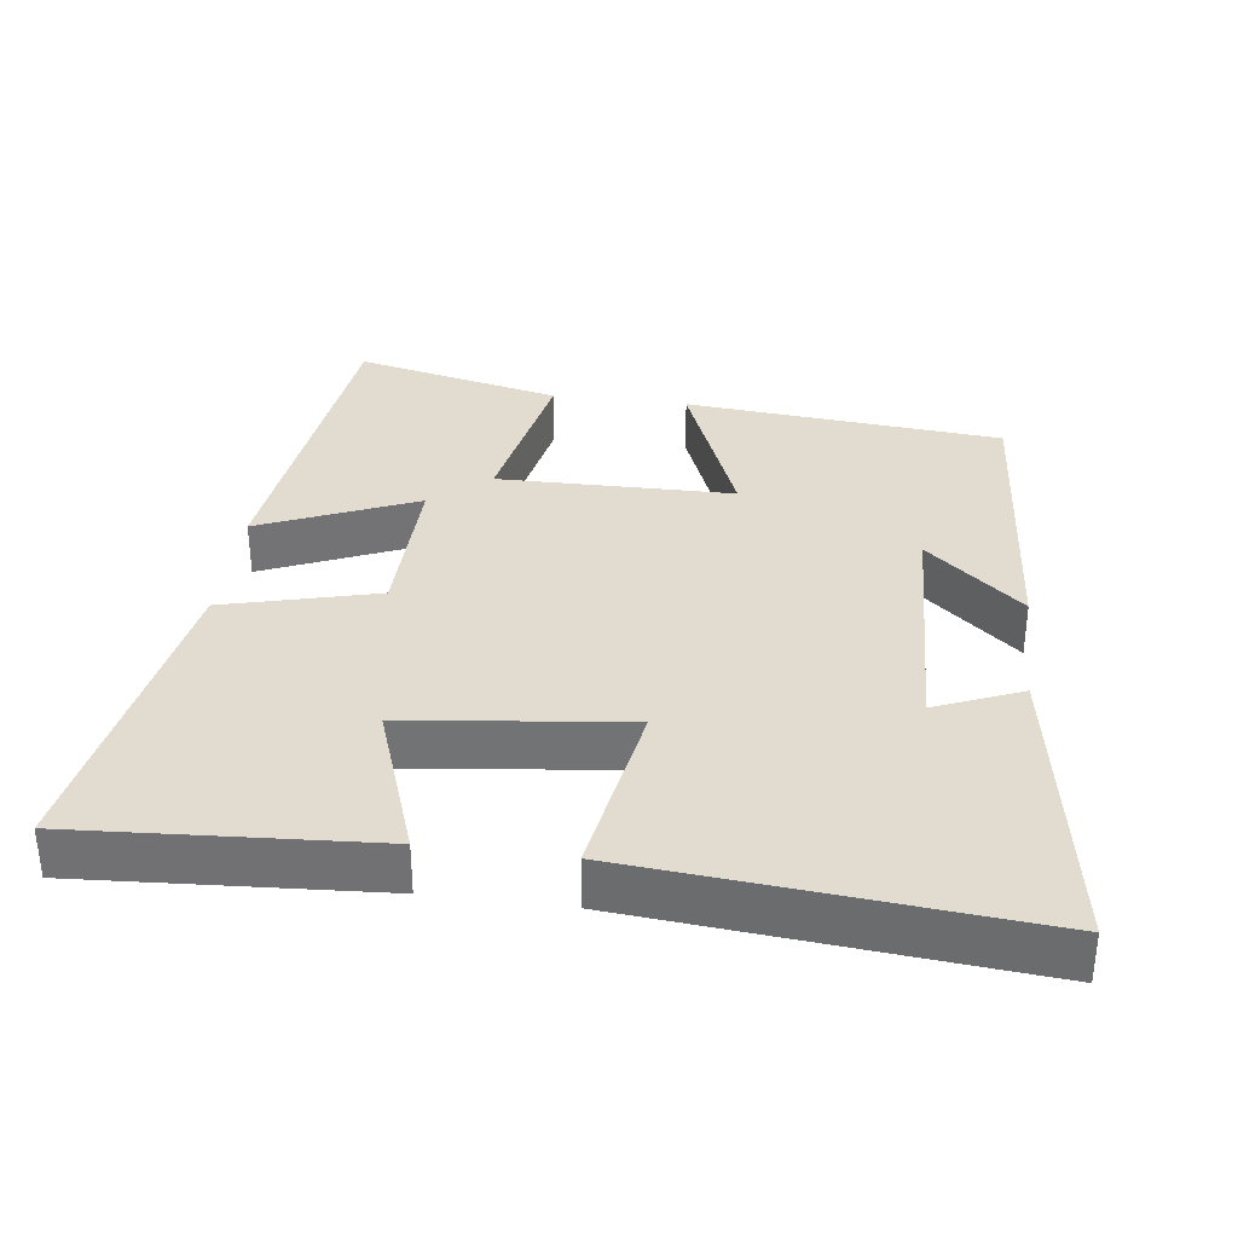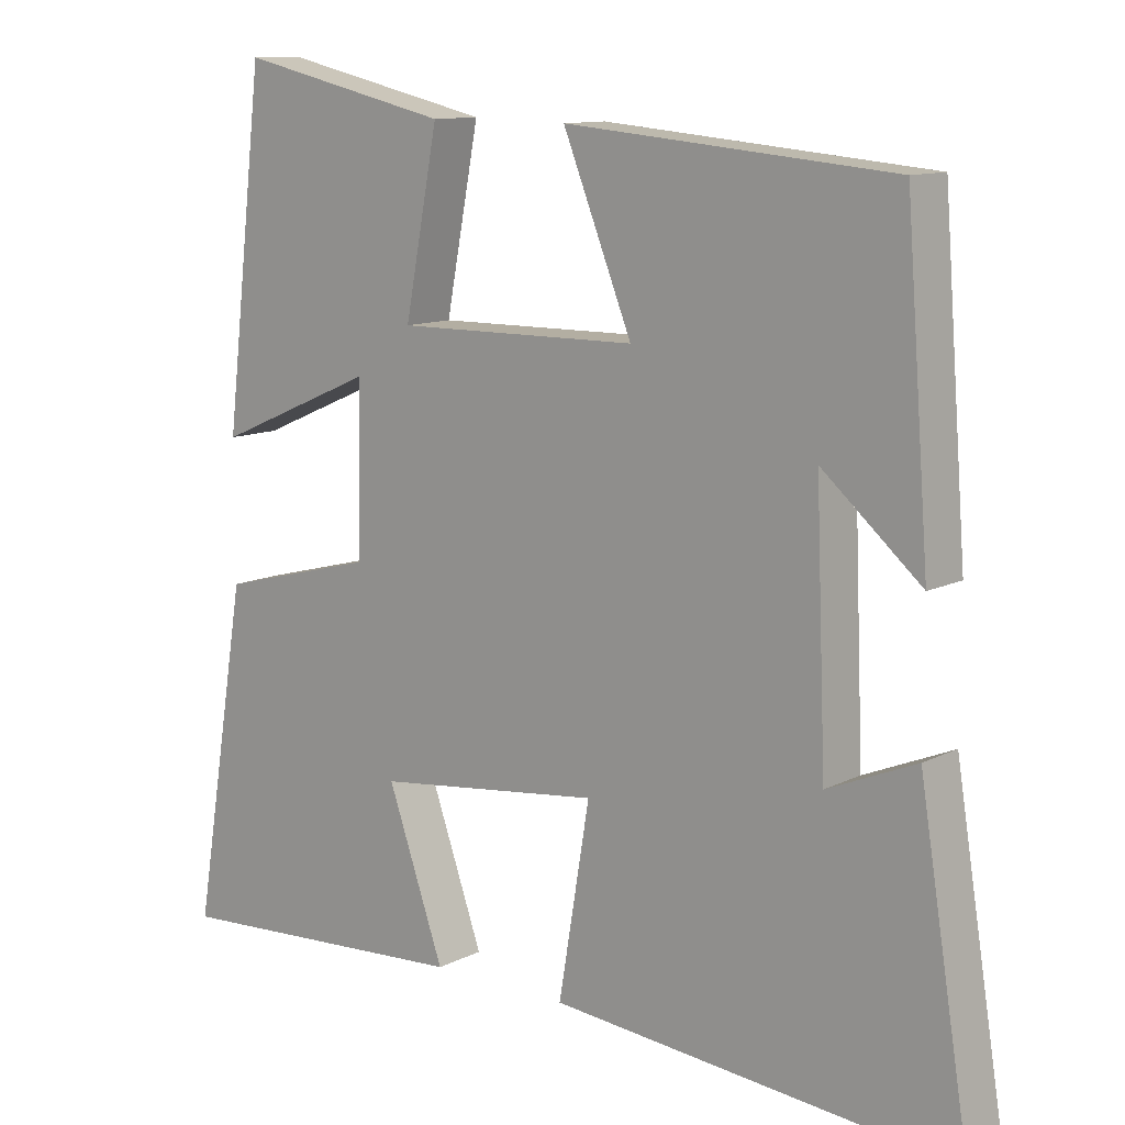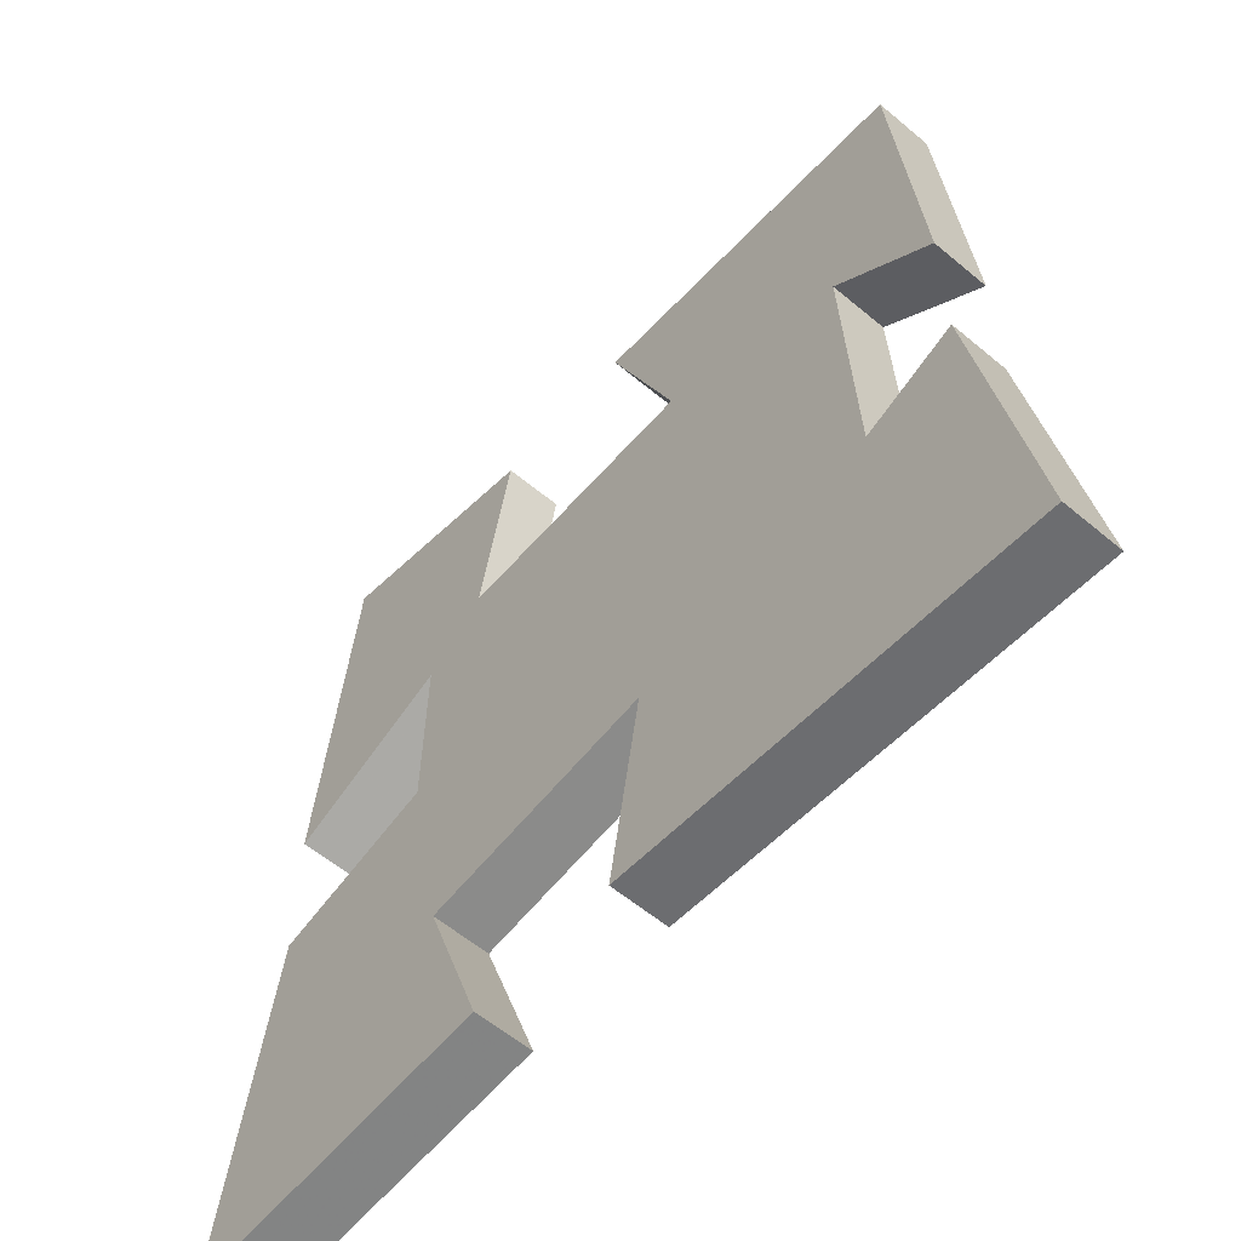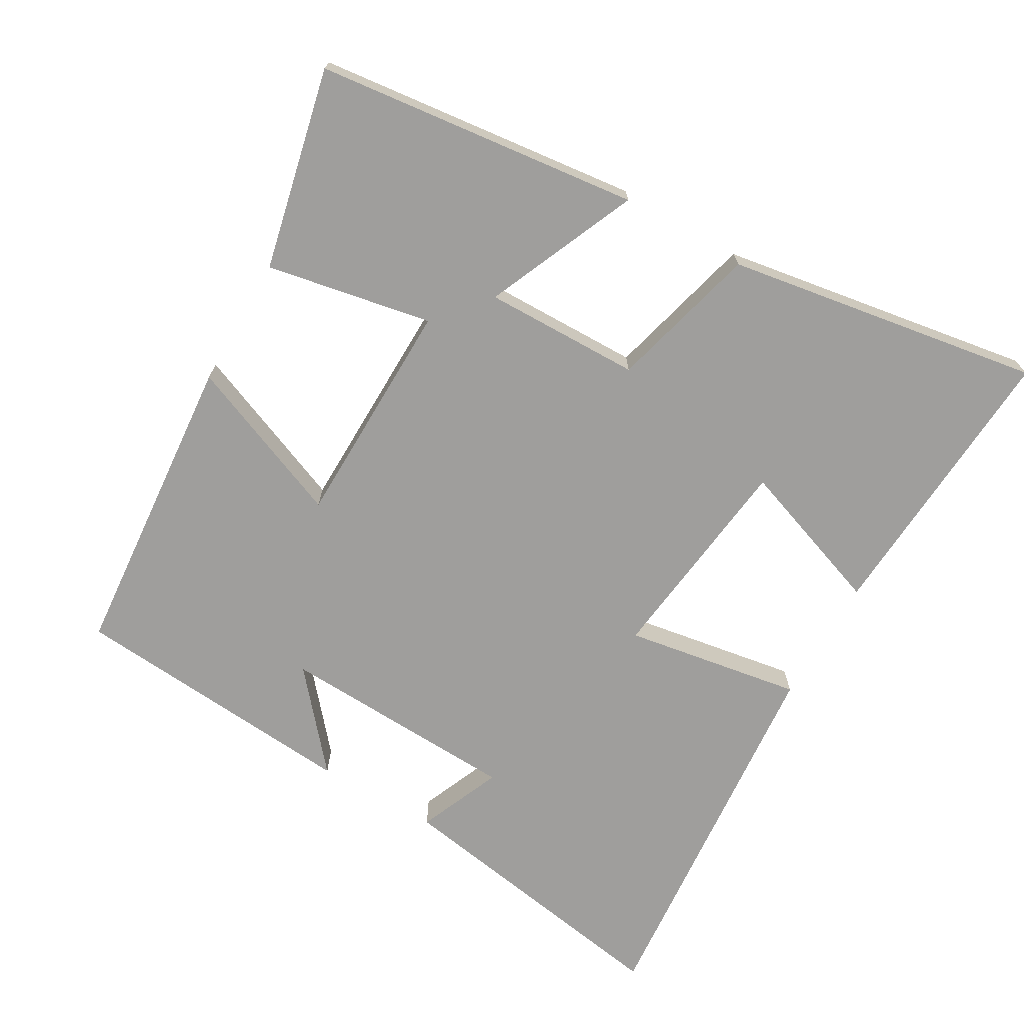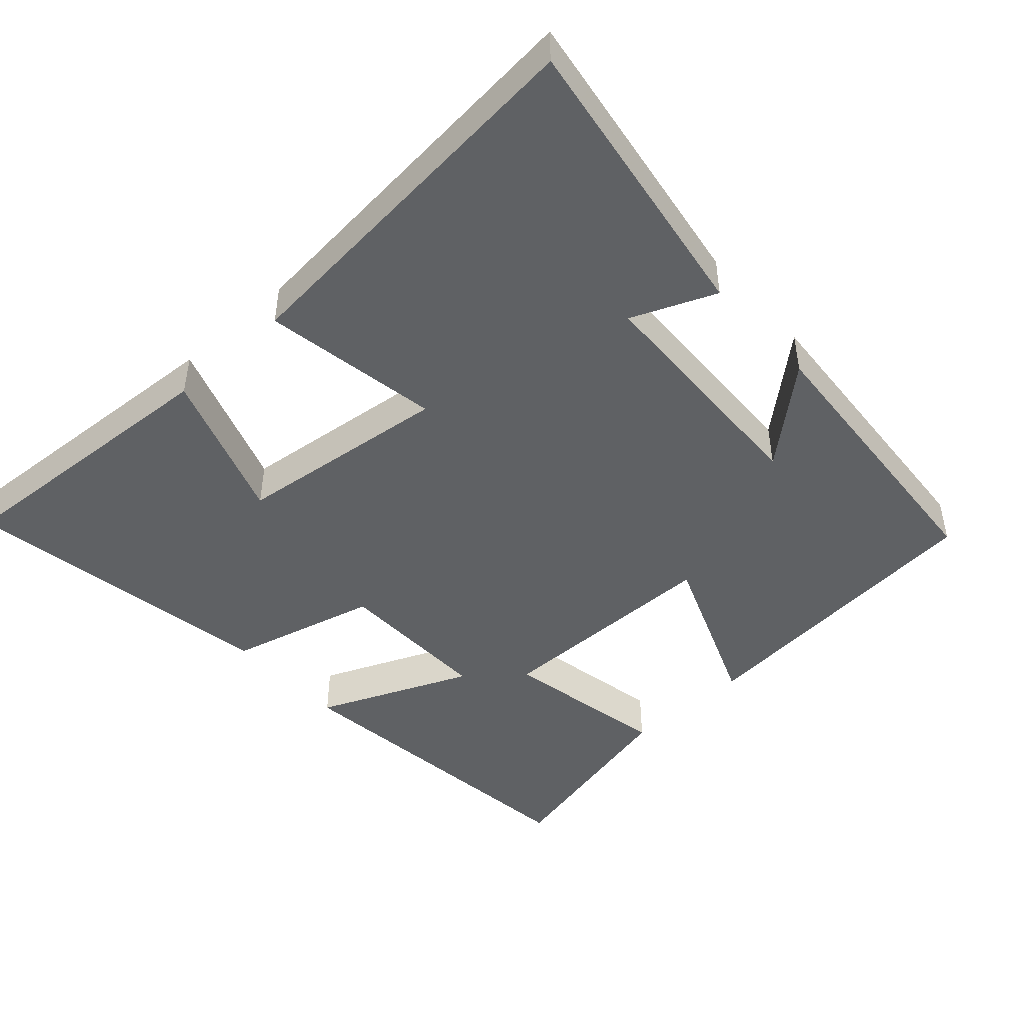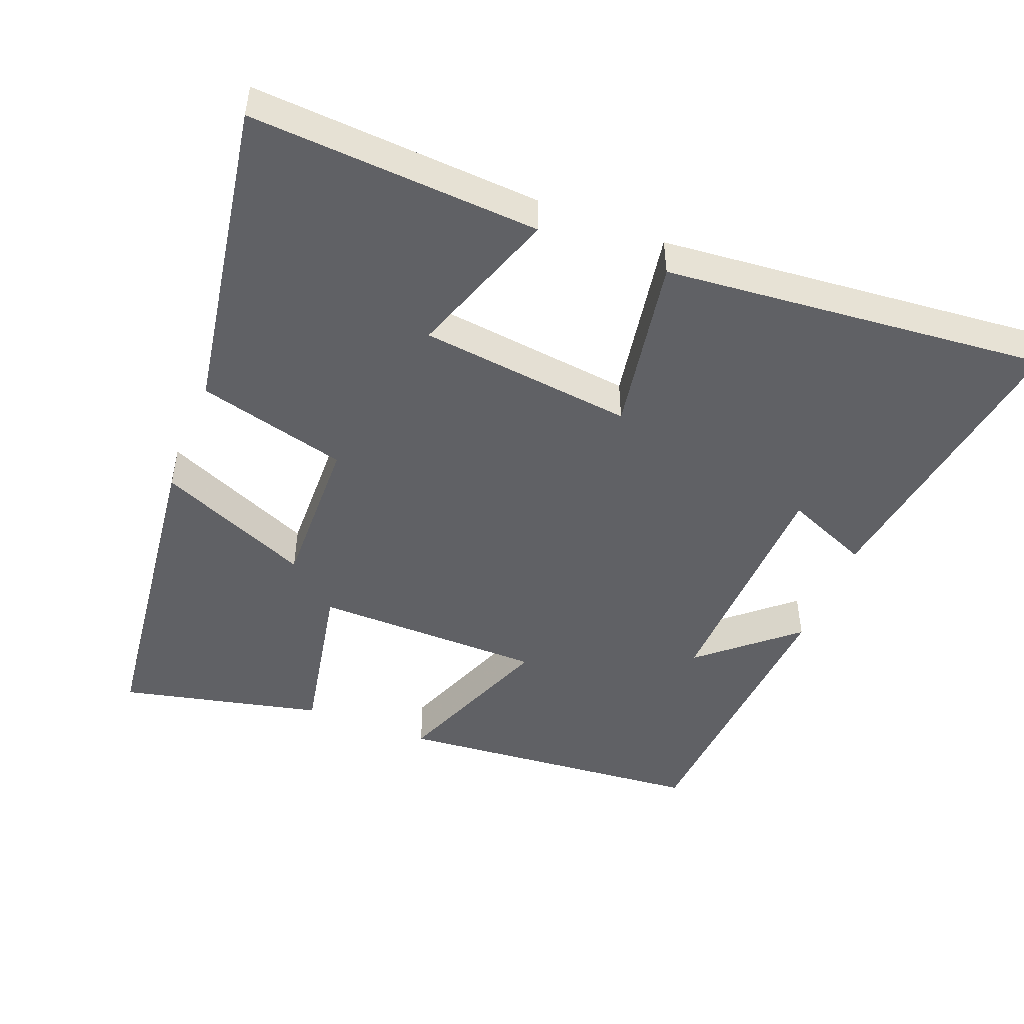
<metadata>
{"format":"obj","ext":"obj","renderer":"f3d","projection":"perspective","resolution":1024,"background":"white","views":[{"elev":34.2,"azim":-172.6,"up":"+Y"},{"elev":11.4,"azim":-140.2,"up":"+Z"},{"elev":-58.3,"azim":-130.9,"up":"+Z"},{"elev":-70.9,"azim":59.9,"up":"+Y"},{"elev":-46.5,"azim":-137.7,"up":"+Y"},{"elev":-48.2,"azim":158.7,"up":"+Y"}]}
</metadata>
<code>
v -0.468 0.07 0.461
v -0.028 0.07 0.5
v -0.121 0.07 0.269
v 0.205 0.07 0.265
v 0.16 0.07 0.5
v 0.446 0.07 0.565
v 0.5 0.07 0.106
v 0.284 0.07 0.199
v 0.288 0.07 -0.023
v 0.5 0.07 -0.078
v 0.574 0.07 -0.526
v 0.164 0.07 -0.5
v 0.24 0.07 -0.284
v -0.064 0.07 -0.248
v -0.022 0.07 -0.5
v -0.568 0.07 -0.549
v -0.5 0.07 -0.129
v -0.381 0.07 -0.179
v -0.367 0.07 0.163
v -0.5 0.07 0.049
v -0.468 0 0.461
v -0.028 0 0.5
v -0.121 0 0.269
v 0.205 0 0.265
v 0.16 0 0.5
v 0.446 0 0.565
v 0.5 0 0.106
v 0.284 0 0.199
v 0.288 0 -0.023
v 0.5 0 -0.078
v 0.574 0 -0.526
v 0.164 0 -0.5
v 0.24 0 -0.284
v -0.064 0 -0.248
v -0.022 0 -0.5
v -0.568 0 -0.549
v -0.5 0 -0.129
v -0.381 0 -0.179
v -0.367 0 0.163
v -0.5 0 0.049
f 19 20 1 2
f 18 19 2 3
f 15 16 17 18
f 14 15 18
f 13 14 18 3
f 10 11 12 13
f 9 10 13
f 8 9 13 3
f 5 6 7 8
f 4 5 8
f 3 4 8
f 22 21 40 39
f 23 22 39 38
f 38 37 36 35
f 38 35 34
f 23 38 34 33
f 33 32 31 30
f 33 30 29
f 23 33 29 28
f 28 27 26 25
f 28 25 24
f 28 24 23
f 1 21 22 2
f 2 22 23 3
f 3 23 24 4
f 4 24 25 5
f 5 25 26 6
f 6 26 27 7
f 7 27 28 8
f 8 28 29 9
f 9 29 30 10
f 10 30 31 11
f 11 31 32 12
f 12 32 33 13
f 13 33 34 14
f 14 34 35 15
f 15 35 36 16
f 16 36 37 17
f 17 37 38 18
f 18 38 39 19
f 19 39 40 20
f 20 40 21 1

</code>
